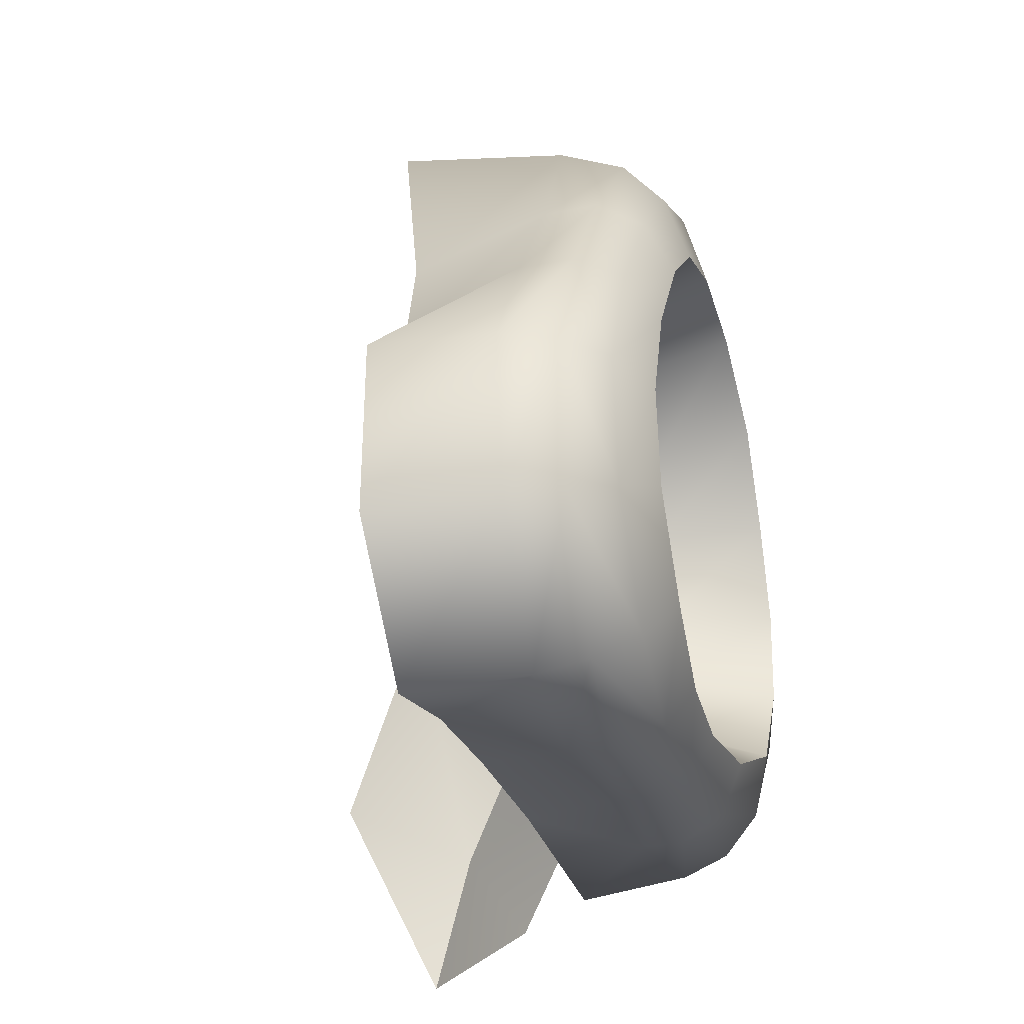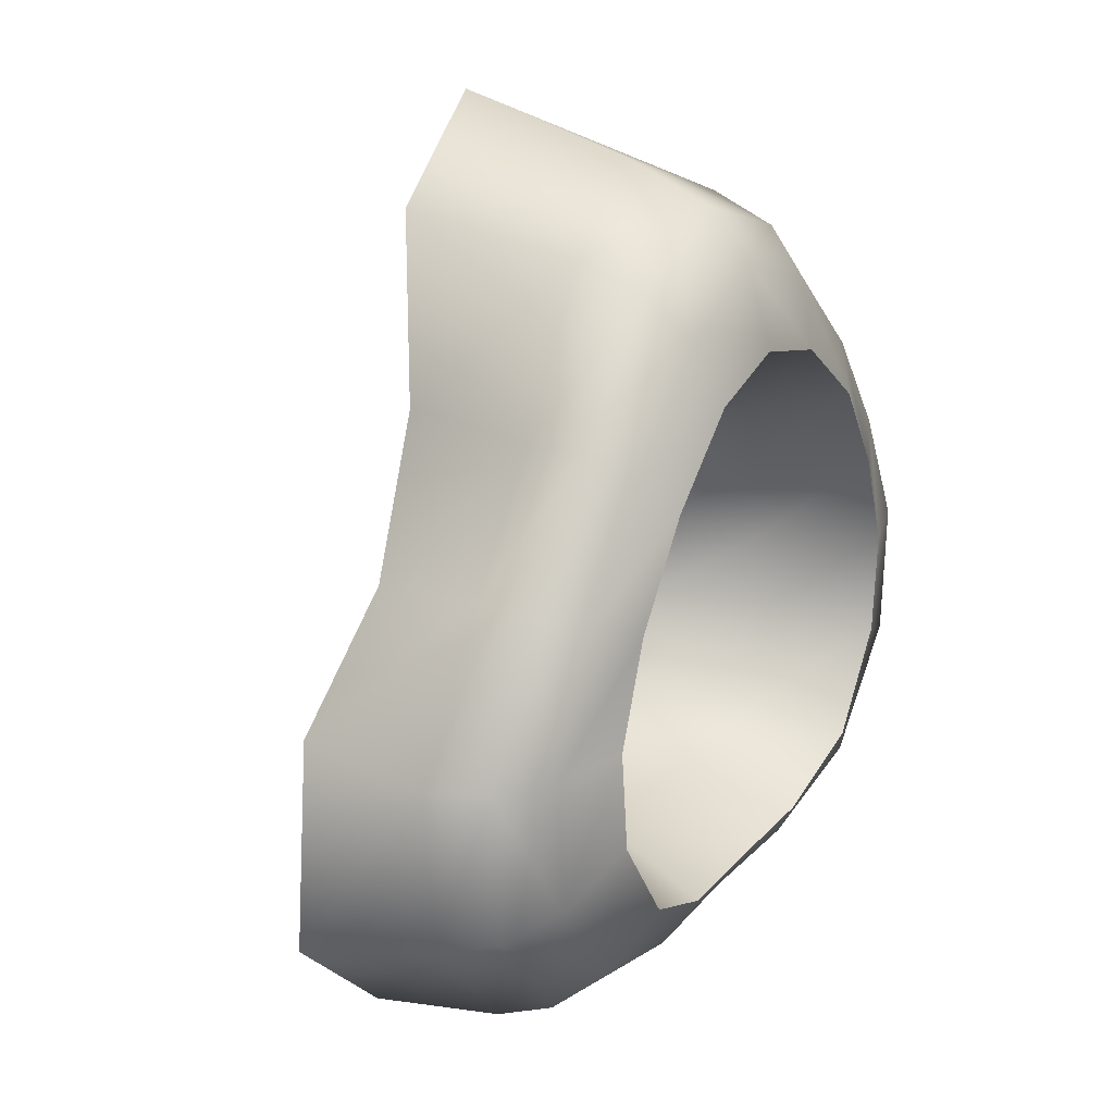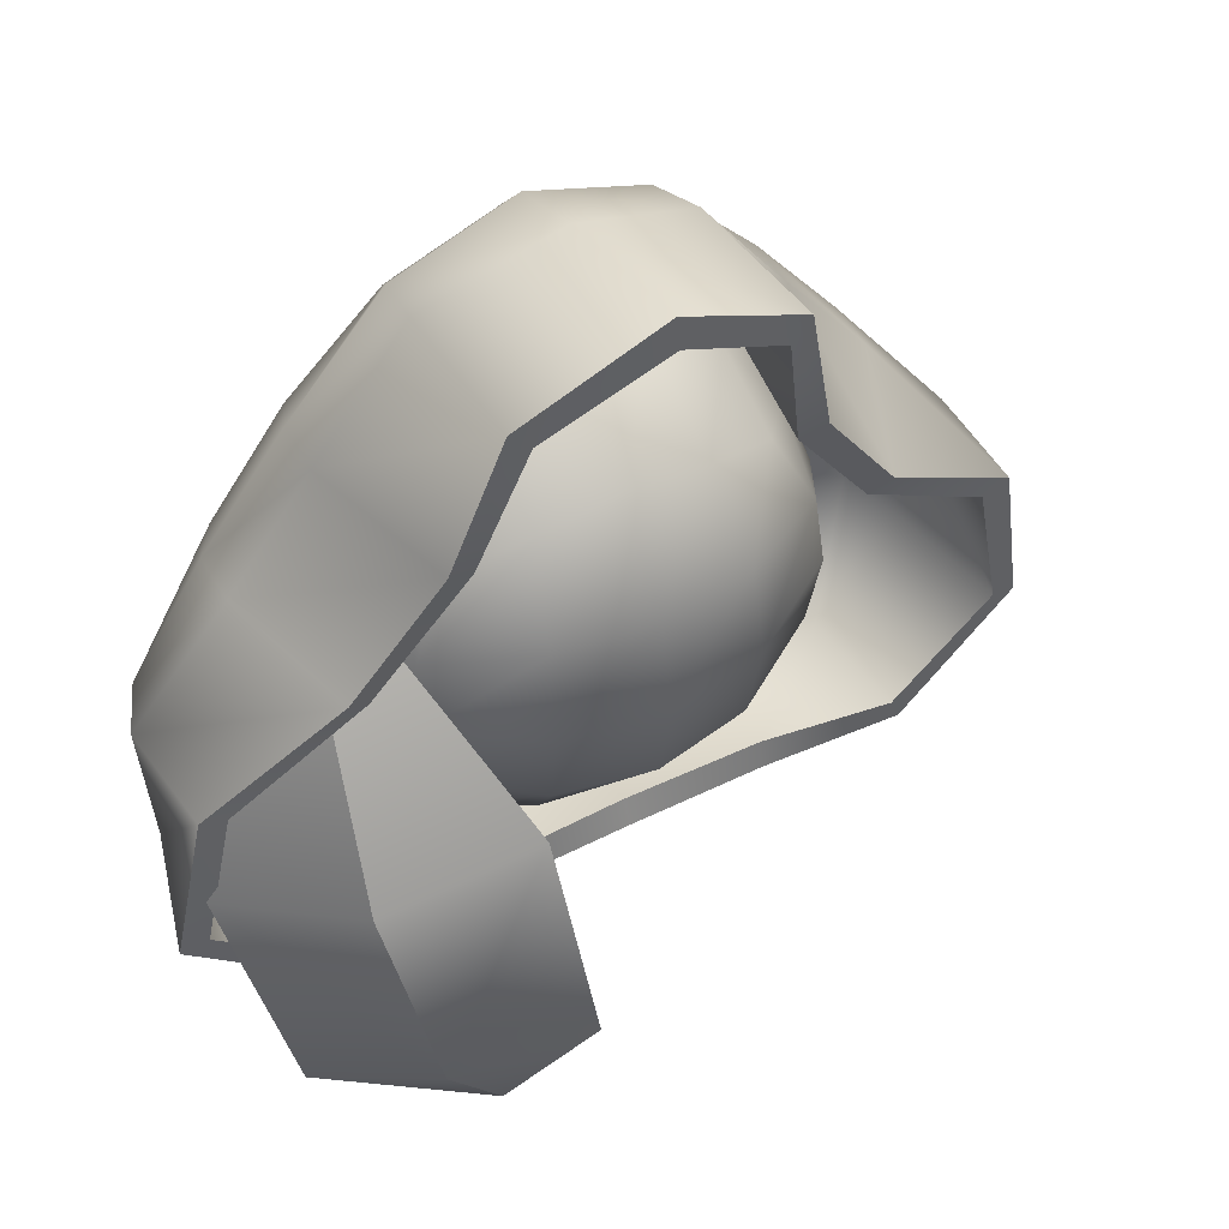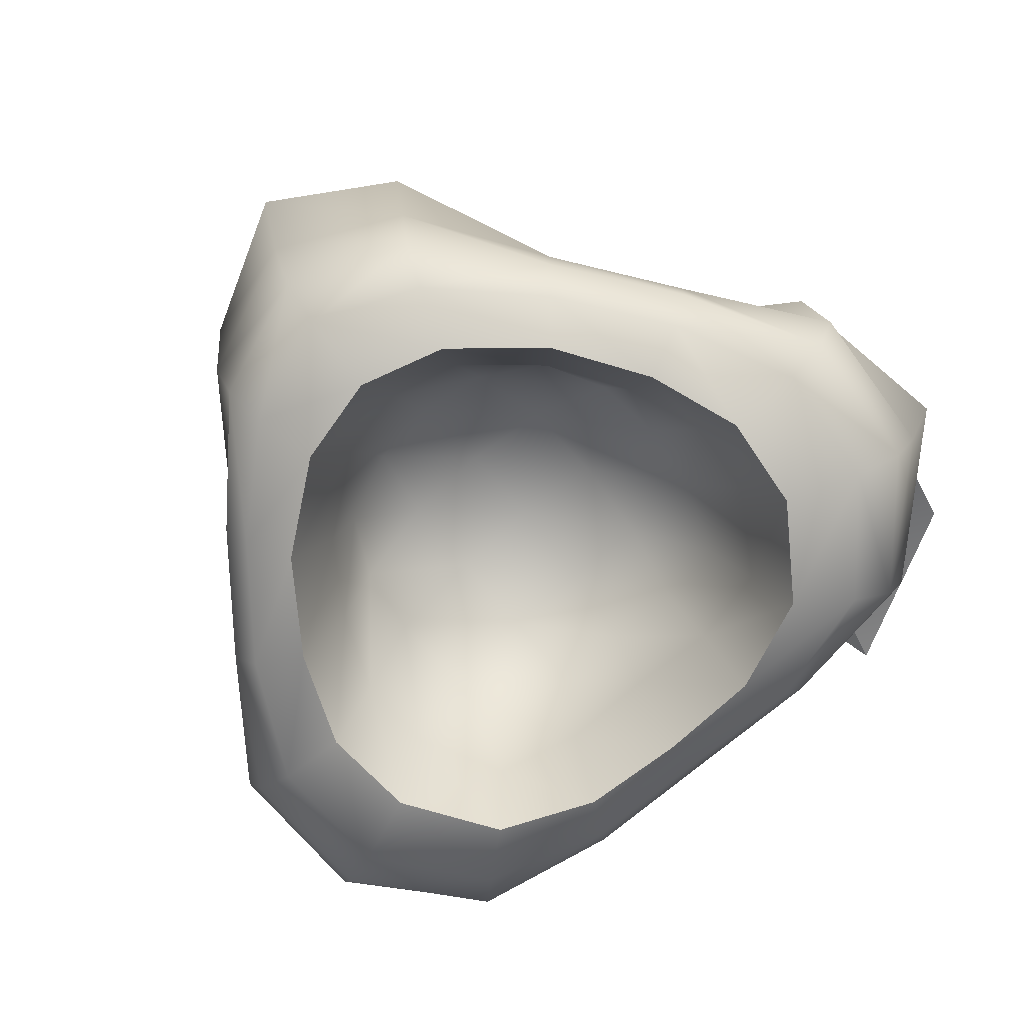
<metadata>
{"format":"obj","ext":"obj","renderer":"f3d","projection":"perspective","resolution":1024,"background":"white","views":[{"elev":-26.4,"azim":-73.4,"up":"+Z"},{"elev":23.2,"azim":-60.3,"up":"+Z"},{"elev":50.3,"azim":151.2,"up":"+Z"},{"elev":-76.0,"azim":39.5,"up":"+Y"}]}
</metadata>
<code>
g m_PirateHat01
v 0.769 -0.2494 2.104
v -0.002685 -0.2418 2.31
v -0.002685 -0.04316 2.998
v 0.9447 -0.06608 2.631
v 1.51 -0.2724 1.508
v 1.059 0.2701 2.975
v -0.002685 0.293 3.387
v -0.002685 1.019 3.67
v 1.785 -0.07372 1.836
v 2.037 -0.2571 0.7285
v 1.136 0.8202 3.166
v -0.002685 2.455 4.037
v 1.151 2.295 3.372
v 1.938 0.3007 2.012
v 1.946 0.7667 2.012
v 1.525 2.05 1.913
v 2.48 -0.05844 0.9195
v 2.343 -0.2571 -0.089
v 2.702 0.3083 1.019
v 2.694 0.7667 1.019
v 2.282 1.882 0.7667
v 2.985 -0.07372 -0.1043
v 2.266 -0.2647 -0.9218
v 2.908 -0.08136 -1.197
v 3.29 0.2319 -1.365
v 3.367 0.2548 -0.1043
v 3.565 0.698 -0.09664
v 3.481 1.775 0.01797
v 3.489 0.6598 -1.449
v 3.779 1.676 -1.579
v -0.002685 1.019 3.67
v -1.156 2.295 3.372
v -0.002685 2.455 4.037
v -1.133 0.8202 3.166
v -1.523 2.058 1.913
v -0.002685 0.293 3.387
v -1.943 0.7667 2.004
v -2.28 1.882 0.7667
v -1.057 0.2701 2.975
v -2.692 0.7667 1.019
v -3.487 1.768 0.01797
v -0.9424 -0.06608 2.631
v -0.002685 -0.04316 2.998
v -0.002685 -0.2418 2.31
v -0.7744 -0.2494 2.104
v -1.791 -0.07372 1.836
v -1.515 -0.2724 1.508
v -1.943 0.3007 2.012
v -2.486 -0.05844 0.9195
v -2.043 -0.2571 0.7285
v -3.555 0.698 -0.09664
v -3.785 1.676 -1.587
v -3.494 0.6598 -1.449
v -2.7 0.3083 1.019
v -2.975 -0.06608 -0.1043
v -2.348 -0.2571 -0.089
v -3.357 0.2548 -0.1043
v -3.296 0.2319 -1.365
v -2.914 -0.08136 -1.197
v -2.272 -0.2647 -0.9218
v 1.724 -0.2647 -1.716
v 2.266 -0.2647 -0.9218
v 2.908 -0.08136 -1.197
v 2.167 -0.05844 -2.114
v 0.8912 -0.1883 -2.083
v 2.435 0.2854 -2.381
v 3.29 0.2319 -1.365
v 3.489 0.6598 -1.449
v 1.075 0.02561 -2.45
v -0.002685 -0.1348 -2.144
v 2.557 0.7056 -2.511
v 3.779 1.676 -1.579
v 2.71 1.722 -2.595
v 1.204 0.4229 -2.641
v 1.25 0.7973 -2.626
v 1.273 1.859 -2.251
v -0.002685 0.07145 -2.465
v -0.8966 -0.1883 -2.083
v 0.004956 0.4764 -2.656
v 0.004956 0.782 -2.633
v 0.004956 1.905 -2.16
v -1.072 0.03325 -2.45
v -1.729 -0.2647 -1.716
v -1.202 0.4229 -2.641
v -1.24 0.7973 -2.633
v -1.271 1.859 -2.251
v -2.165 -0.05844 -2.114
v -2.272 -0.2647 -0.9218
v -2.914 -0.08136 -1.197
v -3.296 0.2319 -1.365
v -2.44 0.2854 -2.381
v -2.555 0.7056 -2.511
v -2.707 1.722 -2.603
v -3.494 0.6598 -1.449
v -3.785 1.676 -1.587
v 0.8072 -0.0126 2.188
v 1.487 0.6139 1.454
v 1.579 -0.02788 1.577
v 0.7461 0.7896 2.027
v -0.002685 0.002685 2.409
v 1.373 1.538 1.332
v -0.002685 0.8278 2.195
v -0.8126 -0.0126 2.188
v 0.7002 1.783 1.638
v -0.7438 0.7896 2.027
v -1.584 -0.02788 1.577
v -1.493 0.6139 1.454
v -0.002685 1.791 1.729
v -0.7056 1.783 1.638
v -1.378 1.538 1.332
v 1.678 1.729 0.698
v 1.487 0.6139 1.454
v 0.8454 2.211 0.8355
v -0.002685 2.341 0.866
v 1.961 0.7438 0.7132
v 1.579 -0.02788 1.577
v 2.129 -0.02024 0.7744
v 1.77 1.768 -0.0126
v 2.251 0.7667 -0.07372
v 2.442 -0.02024 -0.089
v 0.8836 2.341 -0.0126
v -0.8508 2.211 0.8355
v 2.19 0.698 -0.8607
v 2.358 -0.02788 -0.9524
v 1.693 1.691 -0.7384
v 1.678 0.5604 -1.678
v 1.8 -0.02024 -1.762
v 1.441 1.447 -1.457
v -0.002685 2.501 -0.0126
v 0.8454 2.195 -0.8607
v 0.7308 1.699 -1.663
v 1.678 0.5604 -1.678
v -0.002685 2.341 -0.8989
v -0.889 2.341 -0.0126
v 0.853 0.7362 -1.953
v 1.8 -0.02024 -1.762
v 0.9371 0.06381 -2.144
v -0.002685 1.783 -1.671
v -0.002685 0.8126 -1.961
v -0.002685 0.1173 -2.205
v -0.8508 2.195 -0.8607
v -1.684 1.729 0.698
v -0.8508 0.7362 -1.953
v -0.9348 0.06381 -2.144
v -0.7285 1.699 -1.671
v -1.684 0.5604 -1.678
v -1.798 -0.02024 -1.762
v -1.447 1.447 -1.457
v -1.691 1.691 -0.7384
v -1.684 0.5604 -1.678
v -1.768 1.768 -0.0126
v -2.195 0.698 -0.8607
v -1.798 -0.02024 -1.762
v -2.364 -0.02788 -0.9524
v -2.257 0.7667 -0.07372
v -2.448 -0.02024 -0.089
v -1.966 0.7438 0.7132
v -2.134 -0.02024 0.7744
v -1.493 0.6139 1.454
v -1.584 -0.02788 1.577
v -0.002685 1.088 3.418
v -0.002685 2.509 3.785
v -0.9806 2.31 3.181
v -0.9654 0.8584 2.975
v -0.002685 0.2166 3.097
v -1.302 1.997 1.798
v -0.9119 0.1861 2.723
v -0.002685 0.002685 2.409
v -0.8126 -0.0126 2.188
v -1.729 0.7362 1.867
v -2.096 1.806 0.6063
v -1.768 0.1708 1.875
v -1.584 -0.02788 1.577
v -2.486 0.7362 0.8584
v -3.257 1.752 -0.1043
v -2.516 0.1784 0.889
v -2.134 -0.02024 0.7744
v -3.319 0.7362 -0.1883
v -3.54 1.722 -1.495
v -3.059 0.1861 -0.1578
v -2.448 -0.02024 -0.089
v -3.257 0.7362 -1.365
v -2.608 1.737 -2.358
v -2.455 0.7438 -2.282
v -3.013 0.1784 -1.243
v -2.364 -0.02788 -0.9524
v -2.28 0.2013 -2.121
v -1.798 -0.02024 -1.762
v 2.45 0.7438 -2.274
v 2.61 1.737 -2.358
v 3.542 1.722 -1.495
v 3.26 0.7362 -1.365
v 2.274 0.209 -2.121
v 3.252 1.752 -0.1043
v 3.015 0.1784 -1.243
v 1.8 -0.02024 -1.762
v 2.358 -0.02788 -0.9524
v 3.321 0.7362 -0.1883
v 2.091 1.806 0.6063
v 3.069 0.1784 -0.1578
v 2.442 -0.02024 -0.089
v 2.488 0.7362 0.8584
v 1.296 1.997 1.798
v 2.519 0.1784 0.889
v 2.129 -0.02024 0.7744
v 1.732 0.7362 1.867
v 0.9753 2.31 3.181
v 1.762 0.1708 1.875
v 1.579 -0.02788 1.577
v 0.96 0.8584 2.975
v -0.002685 2.509 3.785
v -0.002685 1.088 3.418
v 0.9142 0.1861 2.723
v 0.8072 -0.0126 2.188
v -0.002685 0.2166 3.097
v -0.002685 0.002685 2.409
v -2.455 0.7438 -2.282
v -2.608 1.737 -2.358
v -1.286 1.791 -1.999
v -1.24 0.7667 -2.373
v -2.28 0.2013 -2.121
v 0.004956 1.806 -1.923
v -1.156 0.2777 -2.427
v -1.798 -0.02024 -1.762
v -0.9348 0.06381 -2.144
v 0.004956 0.7209 -2.381
v 1.289 1.791 -1.999
v -0.002685 0.3083 -2.435
v -0.002685 0.1173 -2.205
v 1.243 0.7667 -2.366
v 2.61 1.737 -2.358
v 2.45 0.7438 -2.274
v 1.159 0.2777 -2.427
v 0.9371 0.06381 -2.144
v 2.274 0.209 -2.121
v 1.8 -0.02024 -1.762
v 2.114 0.5757 1.447
v 3.52 1.745 -0.9906
v 2.152 2.134 -1.036
v 1.991 2.631 -2.351
v 3.191 2.448 -2.717
v 1.701 2.853 -3.626
v 2.152 2.134 -1.036
v 1.258 2.944 -0.2724
v 2.114 0.5757 1.447
v 1.991 2.631 -2.351
v 1.159 3.533 -2.068
v 1.701 2.853 -3.626
v 2.114 0.5757 1.447
v 2.587 2.715 -0.6315
v 3.52 1.745 -0.9906
v 2.335 3.235 -2.282
v 3.191 2.448 -2.717
v 1.701 2.853 -3.626
v 2.587 2.715 -0.6315
v 2.114 0.5757 1.447
v 1.258 2.944 -0.2724
v 2.335 3.235 -2.282
v 1.159 3.533 -2.068
v 1.701 2.853 -3.626
v -0.002685 -0.2418 2.31
v 0.769 -0.2494 2.104
v 0.6391 0.7132 1.798
v -0.002685 0.7514 1.943
v -0.7744 -0.2494 2.104
v 1.304 0.5528 1.279
v 1.51 -0.2724 1.508
v -0.6445 0.7132 1.798
v -1.515 -0.2724 1.508
v 1.732 0.675 0.6063
v 2.037 -0.2571 0.7285
v -1.302 0.5528 1.279
v -2.043 -0.2571 0.7285
v 2.007 0.6827 -0.09664
v 2.343 -0.2571 -0.089
v -1.737 0.675 0.6063
v -2.348 -0.2571 -0.089
v 1.961 0.6063 -0.7766
v 2.266 -0.2647 -0.9218
v -2.012 0.6827 -0.09664
v -2.272 -0.2647 -0.9218
v 1.518 0.4764 -1.495
v 1.724 -0.2647 -1.716
v -1.966 0.6063 -0.7766
v -1.729 -0.2647 -1.716
v 0.7919 0.6598 -1.716
v 0.8912 -0.1883 -2.083
v -1.523 0.4764 -1.495
v -0.8966 -0.1883 -2.083
v -0.002685 0.7285 -1.709
v -0.002685 -0.1348 -2.144
v -0.7973 0.6598 -1.716
v 1.296 1.309 -1.289
v 0.662 1.546 -1.464
v -0.002685 1.63 -1.464
v -0.6674 1.546 -1.464
v -1.302 1.309 -1.289
v -1.508 1.523 -0.6544
v 1.51 1.523 -0.6544
v 0.7613 1.966 -0.769
v -0.7591 1.966 -0.769
v -1.569 1.6 -0.02024
v -0.002685 2.096 -0.7996
v 1.571 1.6 -0.02024
v -1.485 1.584 0.6139
v -0.7896 2.096 -0.0126
v -0.002685 2.241 -0.0126
v 0.7919 2.096 -0.0126
v 1.487 1.584 0.6139
v -1.202 1.424 1.172
v -0.7591 1.982 0.7438
v -0.6139 1.622 1.447
v -0.002685 2.096 0.782
v 0.7613 1.982 0.7438
v -0.002685 1.622 1.531
v 0.6162 1.622 1.447
v 1.204 1.424 1.172
v 3.779 1.676 -1.579
v 3.542 1.722 -1.495
v 2.61 1.737 -2.358
v 2.71 1.722 -2.595
v 3.481 1.775 0.01797
v 1.289 1.791 -1.999
v 3.252 1.752 -0.1043
v 1.273 1.859 -2.251
v 2.282 1.882 0.7667
v 0.004956 1.806 -1.923
v 2.091 1.806 0.6063
v 0.004956 1.905 -2.16
v 1.525 2.05 1.913
v -1.286 1.791 -1.999
v 1.296 1.997 1.798
v -1.271 1.859 -2.251
v 1.151 2.295 3.372
v -2.608 1.737 -2.358
v 0.9753 2.31 3.181
v -2.707 1.722 -2.603
v -0.002685 2.455 4.037
v -3.54 1.722 -1.495
v -0.002685 2.509 3.785
v -3.785 1.676 -1.587
v -1.156 2.295 3.372
v -3.257 1.752 -0.1043
v -0.9806 2.31 3.181
v -3.487 1.768 0.01797
v -1.523 2.058 1.913
v -2.096 1.806 0.6063
v -1.302 1.997 1.798
v -2.28 1.882 0.7667
g m_PirateHat01_0
f 3 2 1
f 4 3 1
f 4 1 5
f 4 6 3
f 6 7 3
f 8 7 6
f 9 4 5
f 9 5 10
f 11 8 6
f 12 8 11
f 13 12 11
f 14 6 4
f 11 6 14
f 9 14 4
f 13 11 15
f 15 11 14
f 16 13 15
f 17 9 10
f 17 10 18
f 19 14 9
f 15 14 19
f 17 19 9
f 16 15 20
f 20 15 19
f 21 16 20
f 22 17 18
f 22 18 23
f 24 22 23
f 24 25 22
f 26 19 17
f 22 26 17
f 20 19 26
f 25 26 22
f 21 20 27
f 27 20 26
f 27 26 25
f 28 21 27
f 29 27 25
f 28 27 29
f 30 28 29
f 33 32 31
f 32 34 31
f 32 35 34
f 31 34 36
f 35 37 34
f 35 38 37
f 34 39 36
f 34 37 39
f 38 40 37
f 38 41 40
f 36 39 42
f 43 36 42
f 43 42 44
f 42 45 44
f 42 46 45
f 42 39 46
f 46 47 45
f 37 48 39
f 39 48 46
f 37 40 48
f 46 49 47
f 49 46 48
f 49 50 47
f 41 51 40
f 41 52 51
f 52 53 51
f 40 54 48
f 54 49 48
f 40 51 54
f 49 55 50
f 49 54 55
f 55 56 50
f 51 53 57
f 51 57 54
f 54 57 55
f 53 58 57
f 57 58 59
f 55 57 59
f 55 59 56
f 59 60 56
f 63 62 61
f 64 63 61
f 64 61 65
f 64 66 63
f 66 67 63
f 68 67 66
f 69 64 65
f 69 65 70
f 71 68 66
f 72 68 71
f 73 72 71
f 74 66 64
f 71 66 74
f 69 74 64
f 73 71 75
f 75 71 74
f 76 73 75
f 77 69 70
f 77 70 78
f 79 74 69
f 75 74 79
f 77 79 69
f 76 75 80
f 80 75 79
f 81 76 80
f 82 77 78
f 82 78 83
f 84 79 77
f 80 79 84
f 82 84 77
f 81 80 85
f 85 80 84
f 86 81 85
f 87 82 83
f 87 83 88
f 89 87 88
f 89 90 87
f 91 84 82
f 87 91 82
f 85 84 91
f 90 91 87
f 86 85 92
f 92 85 91
f 92 91 90
f 93 86 92
f 94 92 90
f 93 92 94
f 95 93 94
f 98 97 96
f 97 99 96
f 96 99 100
f 97 101 99
f 99 102 100
f 100 102 103
f 101 104 99
f 99 104 102
f 102 105 103
f 103 105 106
f 105 107 106
f 102 108 105
f 104 108 102
f 105 109 107
f 108 109 105
f 109 110 107
f 101 111 104
f 111 101 112
f 104 113 108
f 111 113 104
f 108 114 109
f 113 114 108
f 115 111 112
f 115 112 116
f 117 115 116
f 111 118 113
f 118 111 115
f 119 115 117
f 119 118 115
f 120 119 117
f 118 121 113
f 113 121 114
f 114 122 109
f 109 122 110
f 123 119 120
f 124 123 120
f 125 118 119
f 118 125 121
f 123 125 119
f 126 123 124
f 127 126 124
f 126 128 123
f 128 125 123
f 121 129 114
f 114 129 122
f 125 130 121
f 125 128 130
f 121 130 129
f 128 131 130
f 131 128 132
f 130 133 129
f 130 131 133
f 129 134 122
f 129 133 134
f 135 131 132
f 135 132 136
f 137 135 136
f 131 138 133
f 138 131 135
f 139 135 137
f 139 138 135
f 140 139 137
f 133 138 141
f 133 141 134
f 122 134 142
f 122 142 110
f 143 139 140
f 144 143 140
f 145 138 139
f 138 145 141
f 143 145 139
f 146 143 144
f 147 146 144
f 146 148 143
f 148 145 143
f 145 148 149
f 141 145 149
f 149 148 150
f 134 141 151
f 141 149 151
f 134 151 142
f 152 149 150
f 151 149 152
f 152 150 153
f 154 152 153
f 155 151 152
f 155 152 154
f 142 151 155
f 156 155 154
f 157 142 155
f 157 155 156
f 110 142 157
f 158 157 156
f 159 110 157
f 159 157 158
f 160 159 158
f 163 162 161
f 164 163 161
f 164 161 165
f 166 163 164
f 167 164 165
f 167 165 168
f 169 167 168
f 170 166 164
f 170 164 167
f 171 166 170
f 172 167 169
f 172 170 167
f 173 172 169
f 174 171 170
f 174 170 172
f 175 171 174
f 176 172 173
f 176 174 172
f 177 176 173
f 178 175 174
f 178 174 176
f 179 175 178
f 180 176 177
f 180 178 176
f 181 180 177
f 182 179 178
f 182 178 180
f 183 179 182
f 184 183 182
f 185 180 181
f 185 182 180
f 184 182 185
f 186 185 181
f 187 184 185
f 187 185 186
f 188 187 186
f 191 190 189
f 192 191 189
f 192 189 193
f 194 191 192
f 195 192 193
f 195 193 196
f 197 195 196
f 198 194 192
f 198 192 195
f 199 194 198
f 200 195 197
f 200 198 195
f 201 200 197
f 202 199 198
f 202 198 200
f 203 199 202
f 204 200 201
f 204 202 200
f 205 204 201
f 206 203 202
f 206 202 204
f 207 203 206
f 208 204 205
f 208 206 204
f 209 208 205
f 210 207 206
f 210 206 208
f 211 207 210
f 212 211 210
f 213 208 209
f 213 210 208
f 212 210 213
f 214 213 209
f 215 212 213
f 215 213 214
f 216 215 214
f 219 218 217
f 220 219 217
f 220 217 221
f 222 219 220
f 223 220 221
f 223 221 224
f 225 223 224
f 226 222 220
f 226 220 223
f 227 222 226
f 228 223 225
f 228 226 223
f 229 228 225
f 230 227 226
f 230 226 228
f 231 227 230
f 232 231 230
f 233 228 229
f 233 230 228
f 232 230 233
f 234 233 229
f 235 232 233
f 235 233 234
f 236 235 234
f 239 238 237
f 239 240 238
f 240 241 238
f 240 242 241
f 245 244 243
f 246 243 244
f 247 246 244
f 247 248 246
f 251 250 249
f 252 250 251
f 253 252 251
f 254 252 253
f 257 256 255
f 255 258 257
f 258 259 257
f 260 259 258
f 263 262 261
f 264 263 261
f 264 261 265
f 263 266 262
f 266 267 262
f 268 264 265
f 268 265 269
f 266 270 267
f 270 271 267
f 272 268 269
f 272 269 273
f 270 274 271
f 274 275 271
f 276 272 273
f 276 273 277
f 274 278 275
f 278 279 275
f 280 276 277
f 280 277 281
f 278 282 279
f 282 283 279
f 284 280 281
f 284 281 285
f 282 286 283
f 286 287 283
f 288 284 285
f 288 285 289
f 286 290 287
f 290 291 287
f 292 289 291
f 292 288 289
f 290 292 291
f 293 282 278
f 294 286 282
f 293 294 282
f 295 290 286
f 294 295 286
f 296 292 290
f 295 296 290
f 297 288 292
f 296 297 292
f 297 298 288
f 297 296 298
f 298 284 288
f 299 293 278
f 299 278 274
f 294 293 300
f 293 299 300
f 296 295 301
f 296 301 298
f 298 302 284
f 298 301 302
f 302 280 284
f 295 294 303
f 295 303 301
f 294 300 303
f 304 299 274
f 304 274 270
f 302 305 280
f 305 276 280
f 301 306 302
f 301 303 306
f 302 306 305
f 303 300 307
f 303 307 306
f 300 299 308
f 299 304 308
f 300 308 307
f 309 304 270
f 309 270 266
f 305 310 276
f 310 272 276
f 306 311 305
f 306 307 311
f 305 311 310
f 310 312 272
f 311 312 310
f 312 268 272
f 307 313 311
f 307 308 313
f 311 313 312
f 308 304 314
f 308 314 313
f 304 309 314
f 312 315 268
f 313 315 312
f 313 314 315
f 315 264 268
f 314 316 315
f 315 316 264
f 314 309 316
f 316 263 264
f 309 317 316
f 316 317 263
f 317 309 266
f 317 266 263
f 320 319 318
f 321 320 318
f 318 319 322
f 323 320 321
f 319 324 322
f 325 323 321
f 322 324 326
f 327 323 325
f 324 328 326
f 329 327 325
f 326 328 330
f 331 327 329
f 328 332 330
f 333 331 329
f 330 332 334
f 335 331 333
f 332 336 334
f 337 335 333
f 334 336 338
f 339 335 337
f 336 340 338
f 341 339 337
f 338 340 342
f 343 339 341
f 340 344 342
f 345 343 341
f 342 344 346
f 347 343 345
f 344 348 346
f 349 347 345
f 346 348 349
f 348 347 349

</code>
